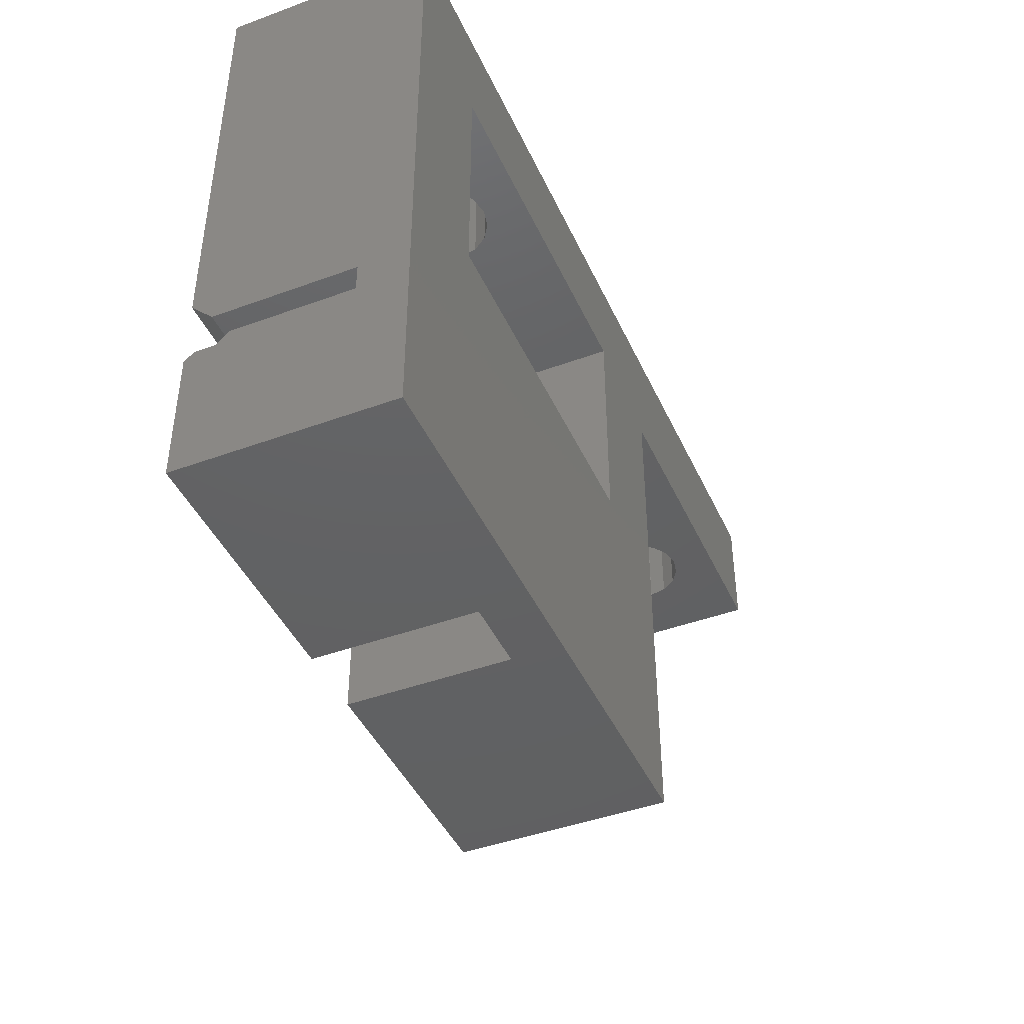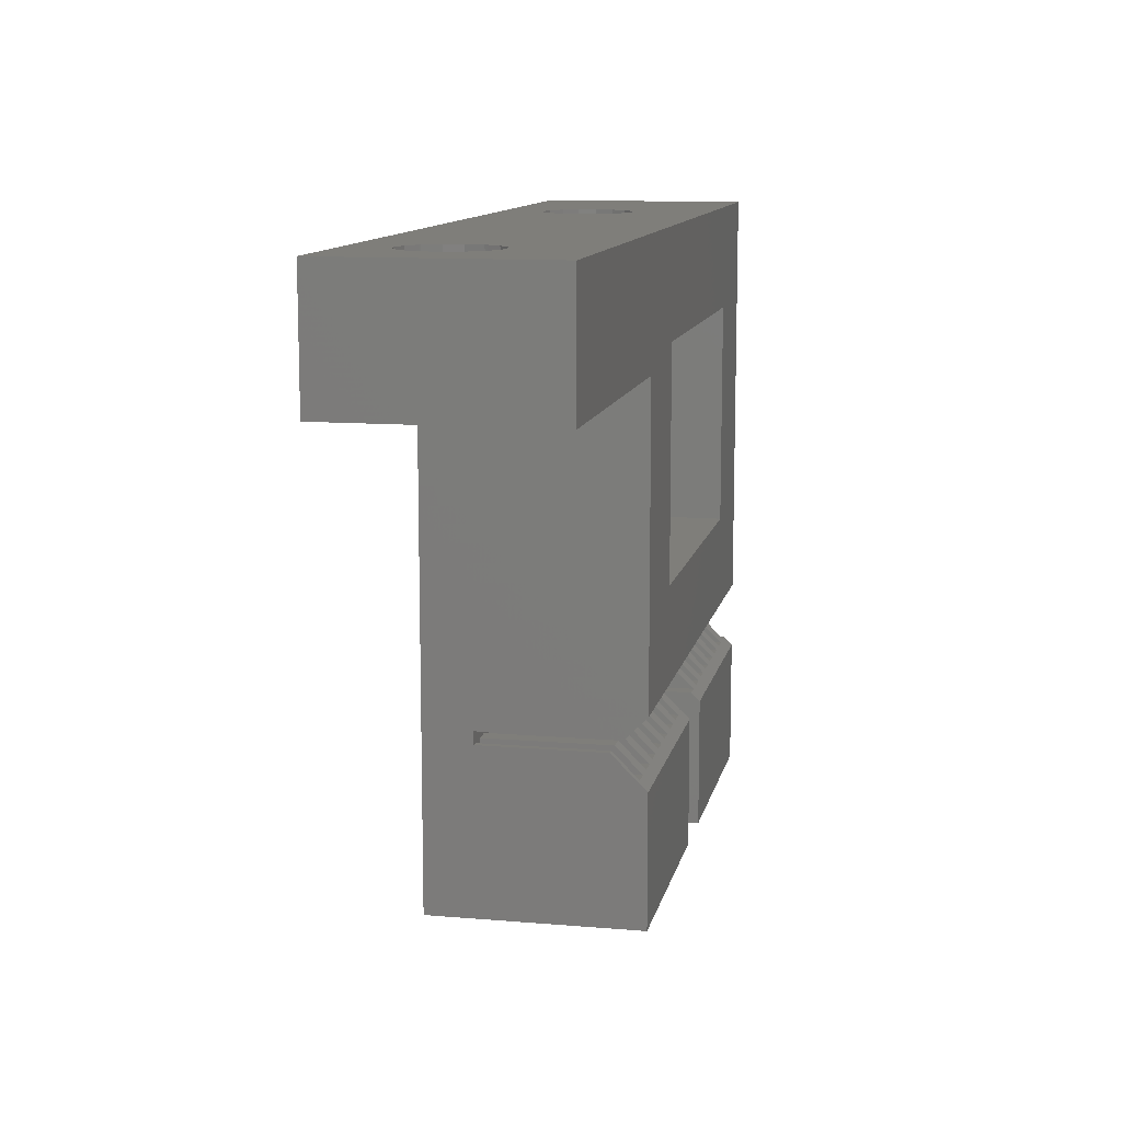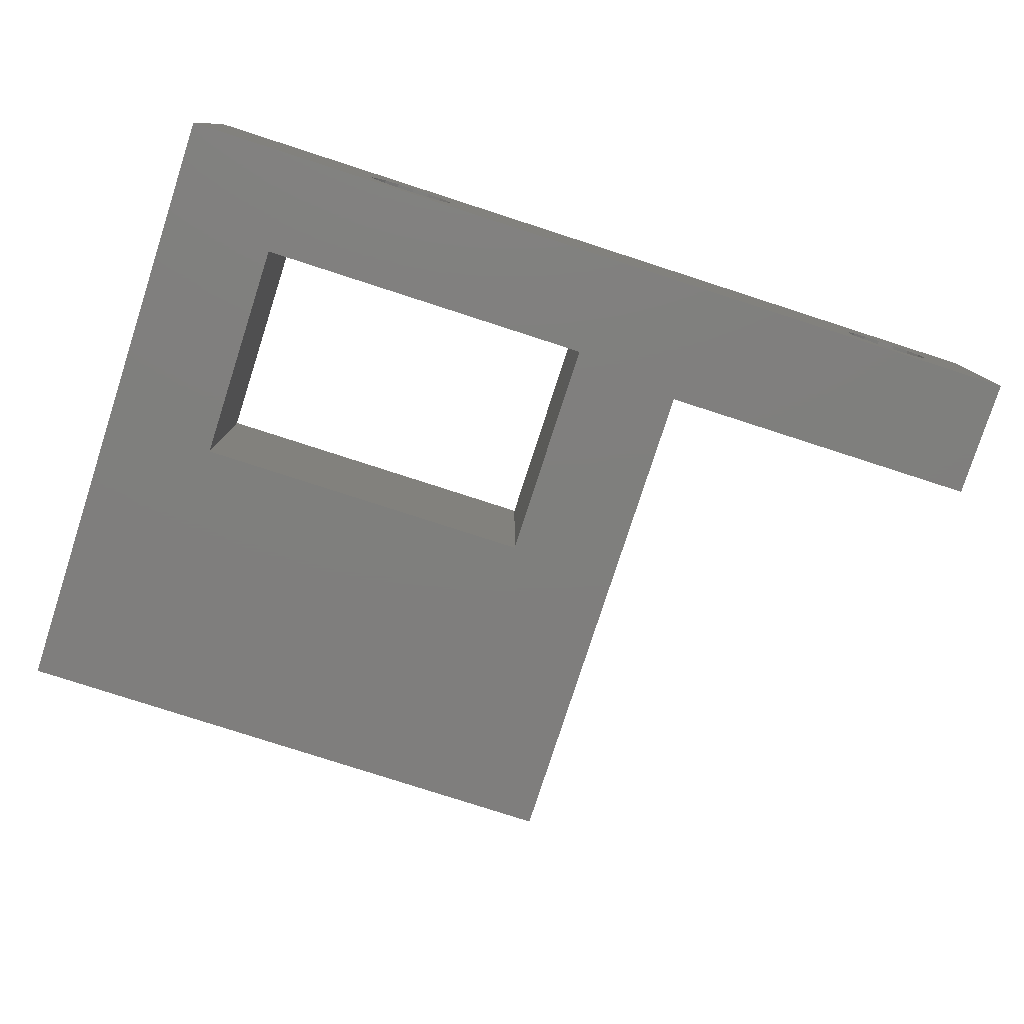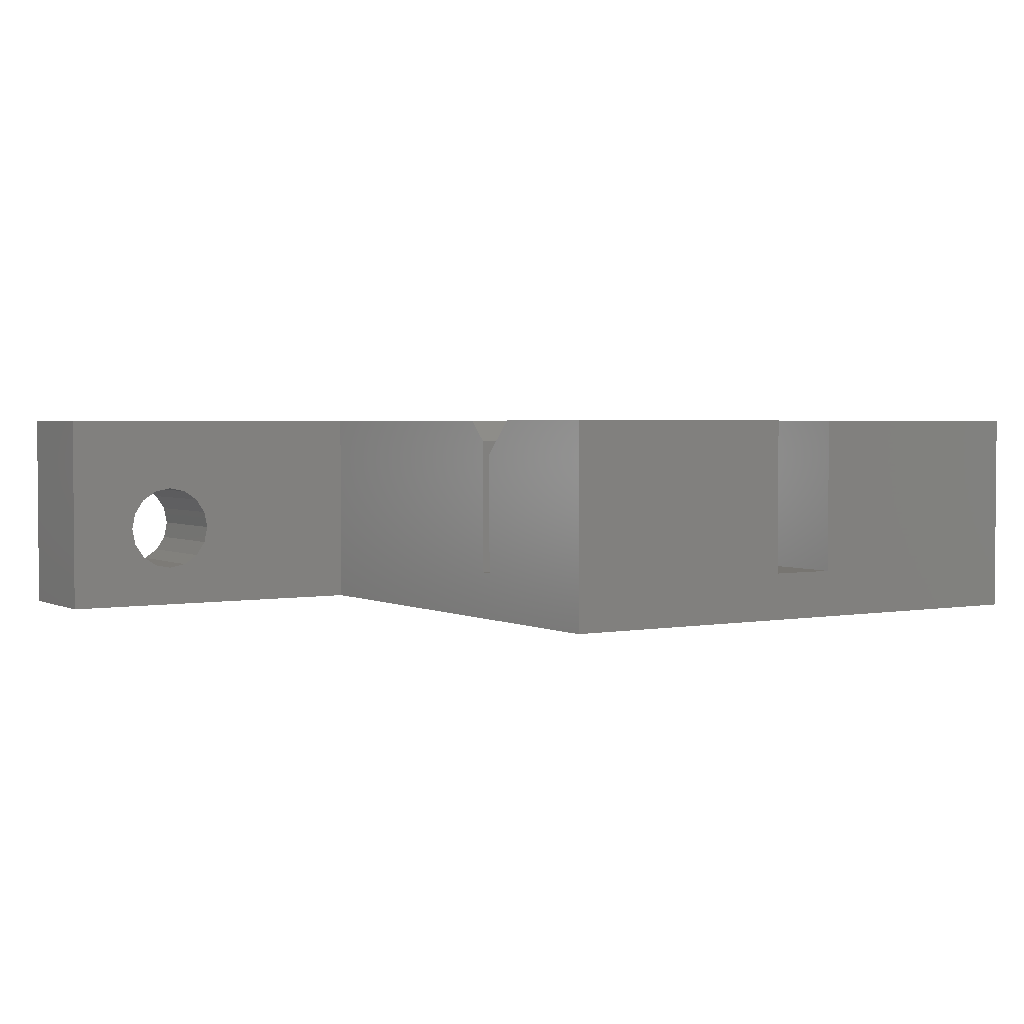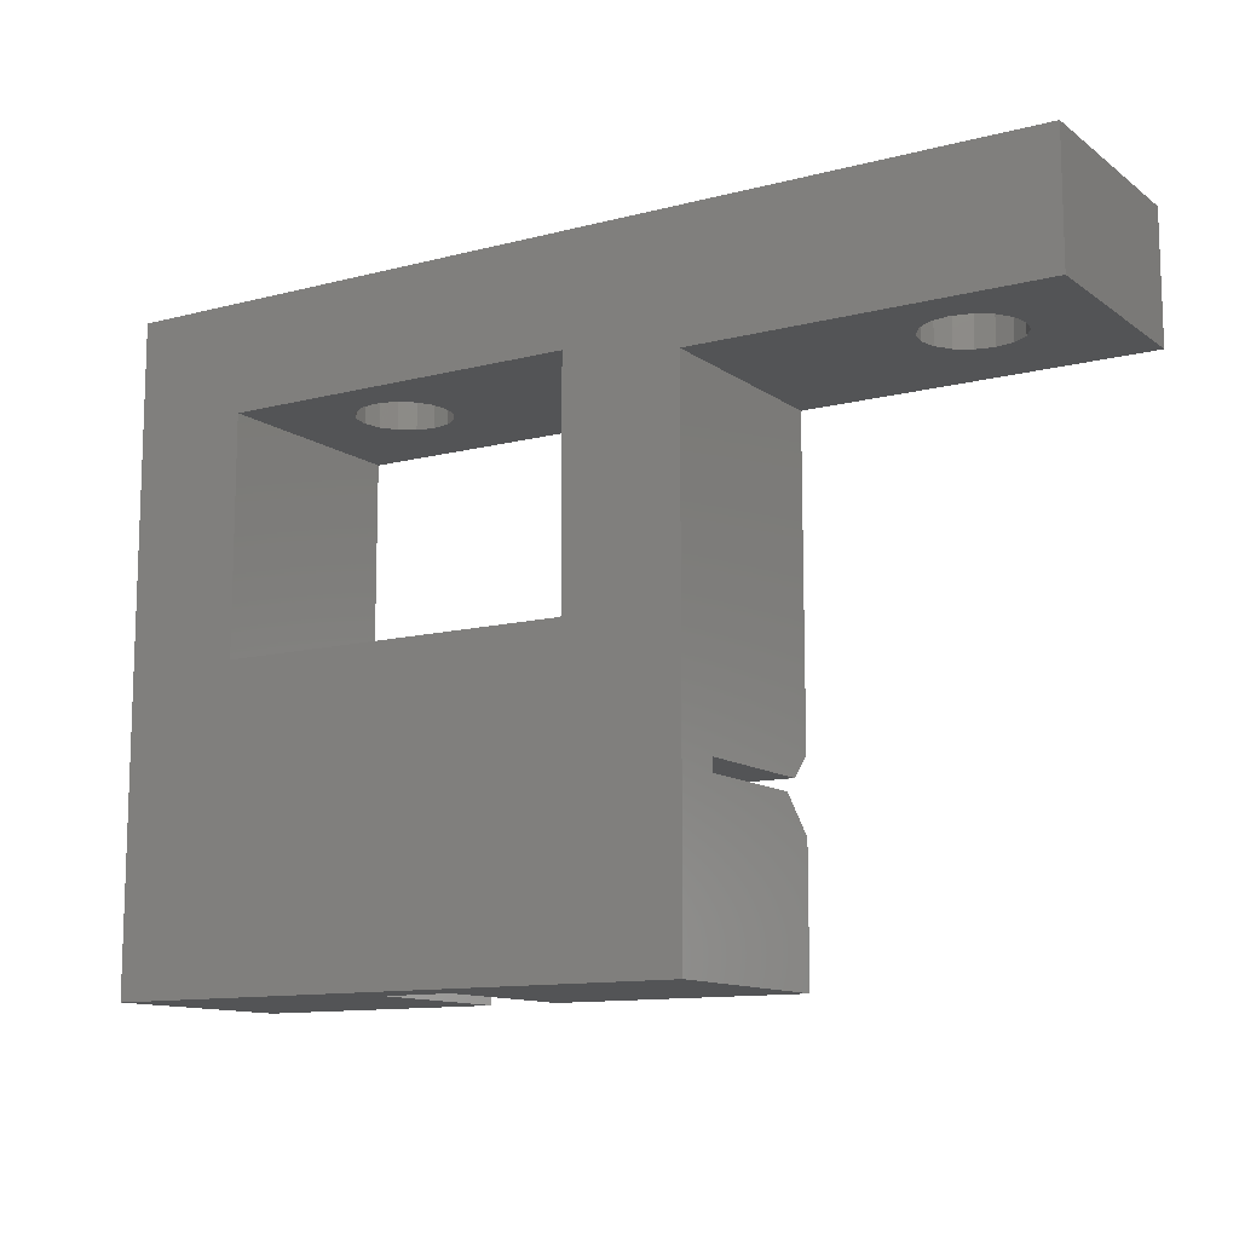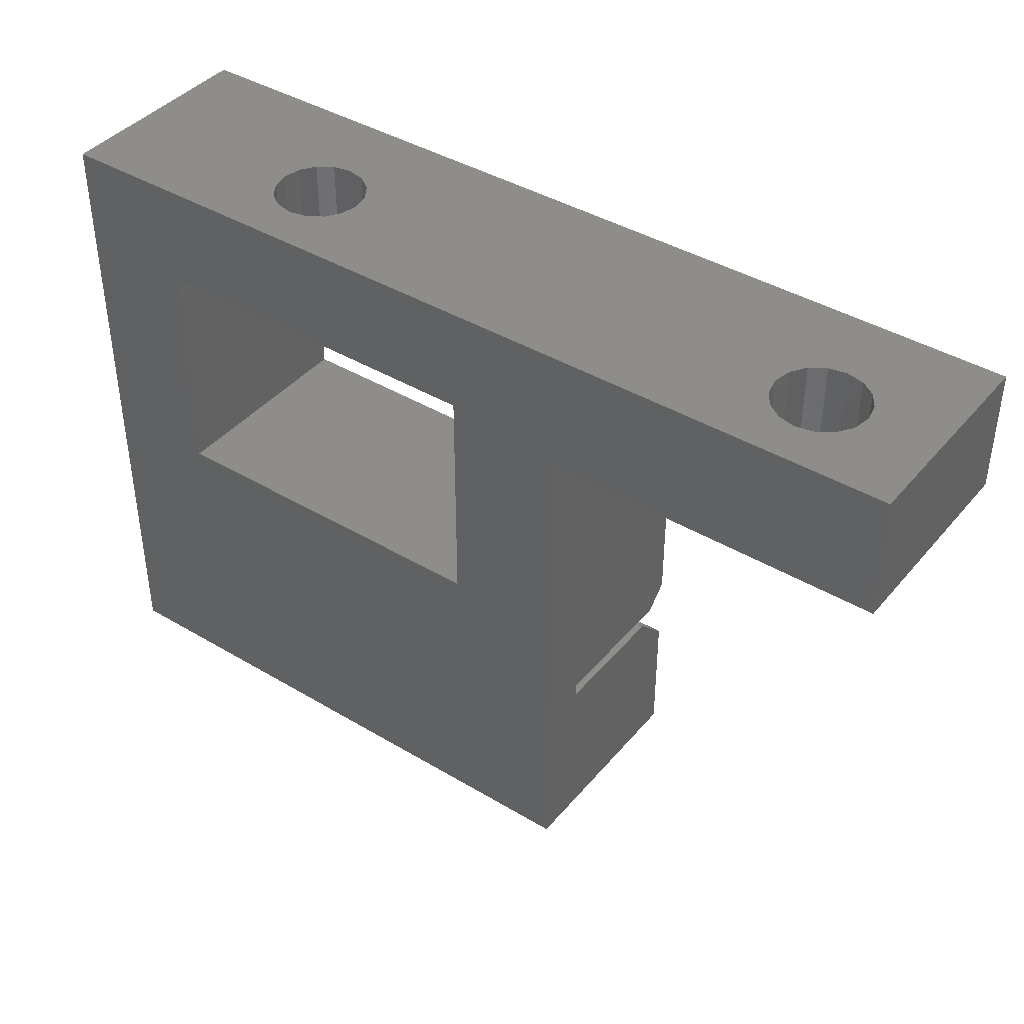
<metadata>
{"format":"stl","ext":"stl","renderer":"f3d","projection":"perspective","resolution":1024,"background":"white","views":[{"elev":-43.6,"azim":113.4,"up":"+Y"},{"elev":11.5,"azim":-78.4,"up":"+Y"},{"elev":-78.8,"azim":162.1,"up":"+Z"},{"elev":2.6,"azim":-32.4,"up":"+Z"},{"elev":-11.9,"azim":-148.2,"up":"+Y"},{"elev":41.0,"azim":-143.9,"up":"+Y"}]}
</metadata>
<code>
# stl→obj: 230 verts, 468 faces
v -41.5 10.25 1.8
v -41.5 29 11
v -41.5 29 -1
v -41.5 11.5 11
v -41.5 0 -1
v -41.5 9.5 1.8
v -41.5 7.5 11
v -41.5 9.5 9
v -41.5 0 11
v -41.5 10.25 9.75
v -8.5 36 11
v -15 30 11
v -8.5 11.5 11
v -35 30 11
v -35 17 11
v -60.5 36 11
v -60.5 29 11
v -15 17 11
v -27 0 11
v -27 7.5 11
v -23 7.5 11
v -8.5 0 11
v -8.5 7.5 11
v -23 0 11
v -8.5 8 10.5
v -8.5 36 -1
v -8.5 10.25 1.8
v -8.5 10.25 9.75
v -8.5 0 -1
v -8.5 8 1.8
v -15 17 -1
v -35 17 -1
v -15 30 -1
v -35 30 -1
v -60.5 36 -1
v -60.5 29 -1
v -27 0 1.8
v -23 0 1.8
v -53.01 36 6.402
v -23 36 6.402
v -54 36 6.6
v -23.84 36 5.838
v -52.16 36 5.838
v -24.4 36 4.995
v -51.6 36 4.995
v -24.46 36 4.692
v -51.4 36 4
v -24.6 36 4
v -24.54 36 3.697
v -51.6 36 3.005
v -24.4 36 3.005
v -23.84 36 2.162
v -52.16 36 2.162
v -23 36 1.598
v -53.01 36 1.598
v -22 36 1.4
v -22 36 6.6
v -21 36 6.402
v -20.16 36 5.838
v -19.6 36 4.995
v -19.4 36 4
v -19.6 36 3.005
v -21 36 1.598
v -20.16 36 2.162
v -54.99 36 6.402
v -55.84 36 5.838
v -56.4 36 4.995
v -56.54 36 4.281
v -56.6 36 4
v -56.46 36 3.286
v -56.4 36 3.005
v -55.84 36 2.162
v -54.99 36 1.598
v -54 36 1.4
v -53.01 29 6.402
v -54 29 6.6
v -54.99 29 6.402
v -55.84 29 5.838
v -56.4 29 4.995
v -56.52 29 4.42
v -56.6 29 4
v -56.49 29 3.425
v -54.99 29 1.598
v -54 29 1.4
v -55.84 29 2.162
v -56.4 29 3.005
v -52.16 29 5.838
v -51.6 29 4.995
v -51.4 29 4
v -51.6 29 3.005
v -52.16 29 2.162
v -53.01 29 1.598
v -9.1 9.5 1.8
v -10.1 9.5 1.8
v -11.1 9.5 1.8
v -10.1 8 1.8
v -12.1 9.5 1.8
v -13.1 9.5 1.8
v -12.1 8 1.8
v -14.1 9.5 1.8
v -15.1 9.5 1.8
v -14.1 8 1.8
v -16.1 9.5 1.8
v -17.1 9.5 1.8
v -16.1 8 1.8
v -18.1 9.5 1.8
v -19.1 9.5 1.8
v -18.1 8 1.8
v -20.1 9.5 1.8
v -21.1 9.5 1.8
v -20.1 8 1.8
v -22.1 9.5 1.8
v -23 8 1.8
v -22.1 8 1.8
v -27 8 1.8
v -27.1 9.5 1.8
v -28.1 9.5 1.8
v -29.1 9.5 1.8
v -28.1 8 1.8
v -30.1 9.5 1.8
v -31.1 9.5 1.8
v -30.1 8 1.8
v -32.1 9.5 1.8
v -33.1 9.5 1.8
v -32.1 8 1.8
v -34.1 9.5 1.8
v -35.1 9.5 1.8
v -34.1 8 1.8
v -36.1 9.5 1.8
v -37.1 9.5 1.8
v -36.1 8 1.8
v -38.1 9.5 1.8
v -39.1 9.5 1.8
v -38.1 8 1.8
v -40.1 9.5 1.8
v -41.1 9.5 1.8
v -40.1 8 1.8
v -9.1 8 1.8
v -11.1 8 1.8
v -13.1 8 1.8
v -15.1 8 1.8
v -17.1 8 1.8
v -19.1 8 1.8
v -21.1 8 1.8
v -27.1 8 1.8
v -29.1 8 1.8
v -31.1 8 1.8
v -33.1 8 1.8
v -35.1 8 1.8
v -37.1 8 1.8
v -39.1 8 1.8
v -41.1 8 1.8
v -9.1 9.5 9
v -9.1 8 10.5
v -11.1 9.5 9
v -11.1 8 10.5
v -10.1 9.5 9
v -10.1 8 10.5
v -13.1 9.5 9
v -13.1 8 10.5
v -12.1 9.5 9
v -12.1 8 10.5
v -15.1 9.5 9
v -15.1 8 10.5
v -14.1 9.5 9
v -14.1 8 10.5
v -17.1 9.5 9
v -17.1 8 10.5
v -16.1 9.5 9
v -16.1 8 10.5
v -19.1 9.5 9
v -19.1 8 10.5
v -18.1 9.5 9
v -18.1 8 10.5
v -21.1 9.5 9
v -21.1 8 10.5
v -20.1 9.5 9
v -20.1 8 10.5
v -22.1 9.5 9
v -22.1 8 10.5
v -23 8 10.5
v -27.1 9.5 9
v -27.1 8 10.5
v -27 8 10.5
v -29.1 9.5 9
v -29.1 8 10.5
v -28.1 9.5 9
v -28.1 8 10.5
v -31.1 9.5 9
v -31.1 8 10.5
v -30.1 9.5 9
v -30.1 8 10.5
v -33.1 9.5 9
v -33.1 8 10.5
v -32.1 9.5 9
v -32.1 8 10.5
v -35.1 9.5 9
v -35.1 8 10.5
v -34.1 9.5 9
v -34.1 8 10.5
v -37.1 9.5 9
v -37.1 8 10.5
v -36.1 9.5 9
v -36.1 8 10.5
v -39.1 9.5 9
v -39.1 8 10.5
v -38.1 9.5 9
v -38.1 8 10.5
v -41.1 9.5 9
v -41.1 8 10.5
v -40.1 9.5 9
v -40.1 8 10.5
v -22 30 6.6
v -23 30 6.402
v -23.84 30 5.838
v -24.4 30 4.995
v -24.4 30 4.99
v -24.6 30 4
v -24.6 30 3.995
v -24.4 30 3.005
v -23 30 1.598
v -22 30 1.4
v -23.84 30 2.162
v -21 30 6.402
v -20.16 30 5.838
v -19.6 30 4.995
v -19.4 30 4
v -19.6 30 3.005
v -20.16 30 2.162
v -21 30 1.598
f 1 2 3
f 2 1 4
f 5 1 3
f 6 7 8
f 1 5 6
f 9 6 5
f 6 9 7
f 4 1 10
f 11 12 13
f 11 14 12
f 14 2 15
f 16 14 11
f 14 16 2
f 2 16 17
f 18 13 12
f 15 13 18
f 15 4 13
f 4 15 2
f 7 19 20
f 19 7 9
f 21 22 23
f 22 21 24
f 22 25 23
f 13 26 11
f 27 13 28
f 13 27 26
f 29 27 30
f 25 22 30
f 27 29 26
f 29 30 22
f 29 31 26
f 29 32 31
f 3 32 5
f 5 32 29
f 33 26 31
f 34 26 33
f 32 3 34
f 35 34 3
f 35 3 36
f 34 35 26
f 9 37 19
f 37 5 38
f 5 37 9
f 38 22 24
f 38 29 22
f 29 38 5
f 39 16 40
f 16 39 41
f 42 39 40
f 42 43 39
f 44 43 42
f 44 45 43
f 46 45 44
f 46 47 45
f 48 47 46
f 49 47 48
f 50 49 51
f 49 50 47
f 52 50 51
f 52 53 50
f 54 53 52
f 54 55 53
f 35 54 56
f 54 35 55
f 11 57 16
f 11 58 57
f 11 59 58
f 11 60 59
f 11 61 60
f 26 61 11
f 61 26 62
f 35 56 26
f 63 26 56
f 64 26 63
f 62 26 64
f 40 16 57
f 65 16 41
f 66 16 65
f 67 16 66
f 68 16 67
f 69 16 68
f 35 69 70
f 35 70 71
f 69 35 16
f 72 35 71
f 73 35 72
f 74 35 73
f 55 35 74
f 36 16 35
f 16 36 17
f 75 17 76
f 17 77 76
f 17 78 77
f 17 79 78
f 17 80 79
f 17 81 80
f 36 81 17
f 81 36 82
f 83 36 84
f 85 36 83
f 86 36 85
f 82 36 86
f 17 75 2
f 87 2 75
f 88 2 87
f 89 2 88
f 3 89 90
f 3 90 91
f 3 84 36
f 89 3 2
f 92 3 91
f 84 3 92
f 27 93 30
f 27 94 93
f 94 95 96
f 27 95 94
f 27 97 95
f 97 98 99
f 27 98 97
f 27 100 98
f 100 101 102
f 27 101 100
f 27 103 101
f 103 104 105
f 27 104 103
f 27 106 104
f 106 107 108
f 27 107 106
f 27 109 107
f 109 110 111
f 27 110 109
f 27 112 110
f 112 113 114
f 113 115 38
f 116 113 112
f 113 116 115
f 27 116 112
f 1 116 27
f 117 118 119
f 116 1 117
f 117 1 118
f 120 121 122
f 118 1 120
f 120 1 121
f 123 124 125
f 121 1 123
f 123 1 124
f 126 127 128
f 124 1 126
f 126 1 127
f 129 130 131
f 127 1 129
f 129 1 130
f 132 133 134
f 130 1 132
f 132 1 133
f 135 136 137
f 133 1 135
f 135 1 136
f 136 1 6
f 30 93 138
f 96 95 139
f 99 98 140
f 102 101 141
f 105 104 142
f 108 107 143
f 111 110 144
f 38 115 37
f 115 116 145
f 119 118 146
f 122 121 147
f 125 124 148
f 128 127 149
f 131 130 150
f 134 133 151
f 137 136 152
f 138 153 154
f 153 138 93
f 30 154 25
f 154 30 138
f 139 155 156
f 155 139 95
f 96 157 94
f 157 96 158
f 96 156 158
f 156 96 139
f 140 159 160
f 159 140 98
f 99 161 97
f 161 99 162
f 99 160 162
f 160 99 140
f 141 163 164
f 163 141 101
f 102 165 100
f 165 102 166
f 102 164 166
f 164 102 141
f 142 167 168
f 167 142 104
f 105 169 103
f 169 105 170
f 105 168 170
f 168 105 142
f 143 171 172
f 171 143 107
f 108 173 106
f 173 108 174
f 108 172 174
f 172 108 143
f 144 175 176
f 175 144 110
f 111 177 109
f 177 111 178
f 111 176 178
f 176 111 144
f 114 179 112
f 179 114 180
f 114 181 180
f 181 114 113
f 145 182 183
f 182 145 116
f 115 183 184
f 183 115 145
f 146 185 186
f 185 146 118
f 119 187 117
f 187 119 188
f 119 186 188
f 186 119 146
f 147 189 190
f 189 147 121
f 122 191 120
f 191 122 192
f 122 190 192
f 190 122 147
f 148 193 194
f 193 148 124
f 125 195 123
f 195 125 196
f 125 194 196
f 194 125 148
f 149 197 198
f 197 149 127
f 128 199 126
f 199 128 200
f 128 198 200
f 198 128 149
f 150 201 202
f 201 150 130
f 131 203 129
f 203 131 204
f 131 202 204
f 202 131 150
f 151 205 206
f 205 151 133
f 134 207 132
f 207 134 208
f 134 206 208
f 206 134 151
f 152 209 210
f 209 152 136
f 137 211 135
f 211 137 212
f 137 210 212
f 210 137 152
f 136 8 209
f 8 136 6
f 133 211 205
f 211 133 135
f 130 207 201
f 207 130 132
f 127 203 197
f 203 127 129
f 124 199 193
f 199 124 126
f 121 195 189
f 195 121 123
f 118 191 185
f 191 118 120
f 116 187 182
f 187 116 117
f 110 179 175
f 179 110 112
f 107 177 171
f 177 107 109
f 104 173 167
f 173 104 106
f 101 169 163
f 169 101 103
f 98 165 159
f 165 98 100
f 95 161 155
f 161 95 97
f 93 157 153
f 157 93 94
f 1 28 10
f 28 1 27
f 205 212 206
f 212 205 211
f 201 208 202
f 208 201 207
f 197 204 198
f 204 197 203
f 193 200 194
f 200 193 199
f 189 196 190
f 196 189 195
f 185 192 186
f 192 185 191
f 182 188 183
f 188 182 187
f 183 20 184
f 188 20 183
f 186 20 188
f 192 20 186
f 190 20 192
f 196 20 190
f 194 20 196
f 200 20 194
f 20 200 7
f 198 7 200
f 204 7 198
f 202 7 204
f 208 7 202
f 206 7 208
f 212 7 206
f 210 7 212
f 8 210 209
f 210 8 7
f 175 180 176
f 180 175 179
f 171 178 172
f 178 171 177
f 167 174 168
f 174 167 173
f 163 170 164
f 170 163 169
f 159 166 160
f 166 159 165
f 155 162 156
f 162 155 161
f 153 158 154
f 158 153 157
f 154 23 25
f 158 23 154
f 156 23 158
f 162 23 156
f 160 23 162
f 166 23 160
f 164 23 166
f 23 164 21
f 170 21 164
f 168 21 170
f 174 21 168
f 172 21 174
f 178 21 172
f 176 21 178
f 180 21 176
f 21 180 181
f 10 13 4
f 13 10 28
f 19 184 20
f 184 19 37
f 184 37 115
f 38 181 113
f 24 181 38
f 181 24 21
f 15 34 14
f 34 15 32
f 31 12 33
f 12 31 18
f 14 213 12
f 14 214 213
f 14 215 214
f 14 216 215
f 14 217 216
f 14 218 217
f 34 218 14
f 218 34 219
f 219 34 220
f 221 34 222
f 223 34 221
f 220 34 223
f 224 12 213
f 225 12 224
f 226 12 225
f 227 12 226
f 33 227 228
f 227 33 12
f 229 33 228
f 230 33 229
f 222 33 230
f 33 222 34
f 31 15 18
f 15 31 32
f 228 61 62
f 61 228 227
f 56 230 63
f 230 56 222
f 229 62 64
f 62 229 228
f 213 58 224
f 58 213 57
f 218 46 217
f 46 218 48
f 63 229 64
f 229 63 230
f 226 59 60
f 59 226 225
f 54 222 56
f 222 54 221
f 224 59 225
f 59 224 58
f 227 60 61
f 60 227 226
f 52 221 54
f 221 52 223
f 219 48 218
f 48 219 49
f 217 44 216
f 44 217 46
f 215 44 42
f 44 215 216
f 215 40 214
f 40 215 42
f 220 52 51
f 52 220 223
f 214 57 213
f 57 214 40
f 220 49 219
f 49 220 51
f 90 47 50
f 47 90 89
f 74 92 55
f 92 74 84
f 91 50 53
f 50 91 90
f 81 68 80
f 68 81 69
f 76 39 75
f 39 76 41
f 55 91 53
f 91 55 92
f 86 70 82
f 70 86 71
f 77 41 76
f 41 77 65
f 80 67 79
f 67 80 68
f 78 65 77
f 65 78 66
f 75 43 87
f 43 75 39
f 88 43 45
f 43 88 87
f 73 84 74
f 84 73 83
f 82 69 81
f 69 82 70
f 78 67 66
f 67 78 79
f 89 45 47
f 45 89 88
f 72 83 73
f 83 72 85
f 86 72 71
f 72 86 85

</code>
